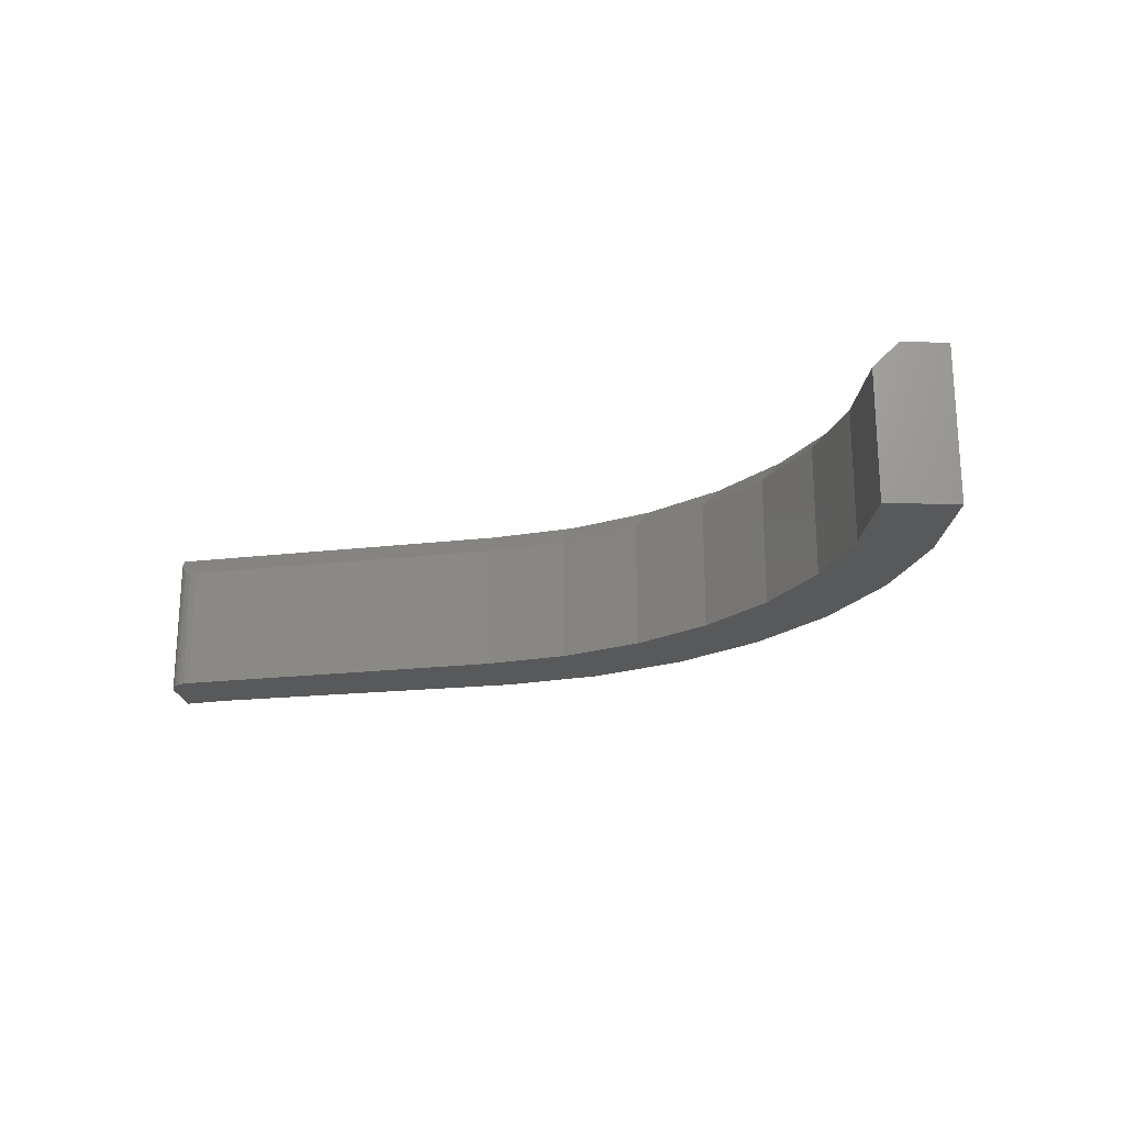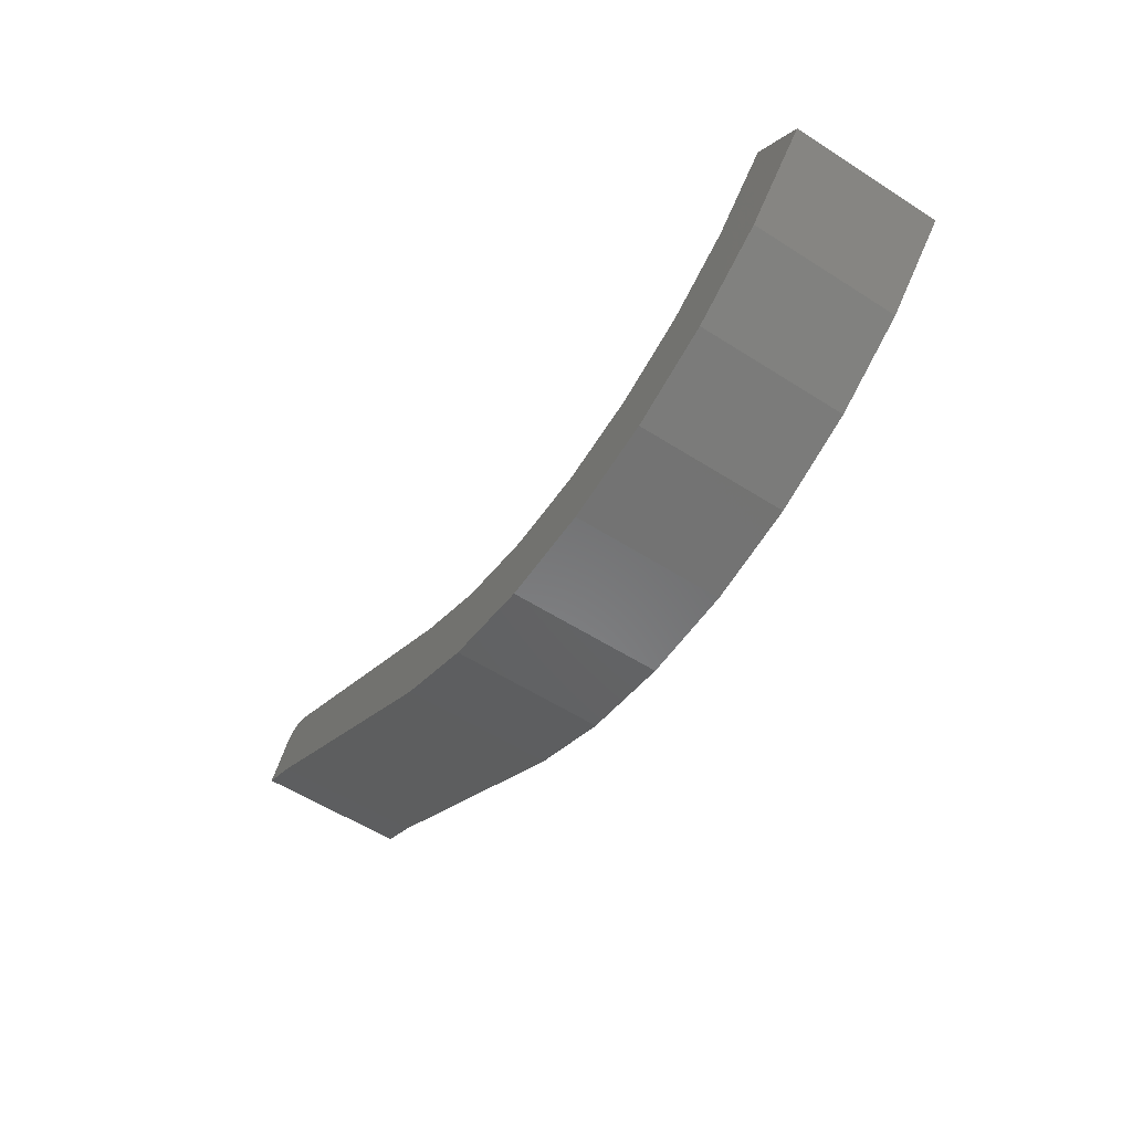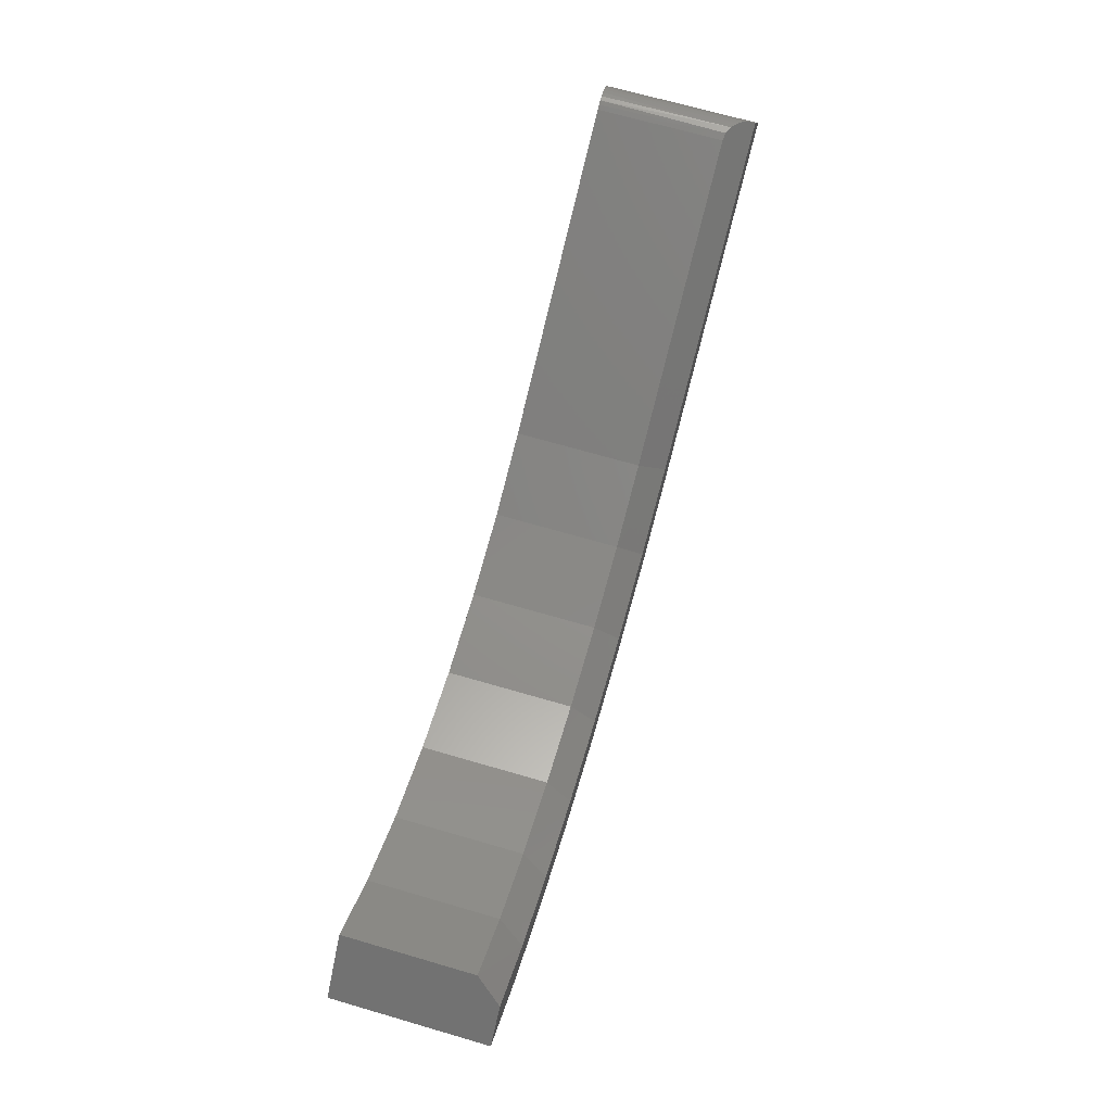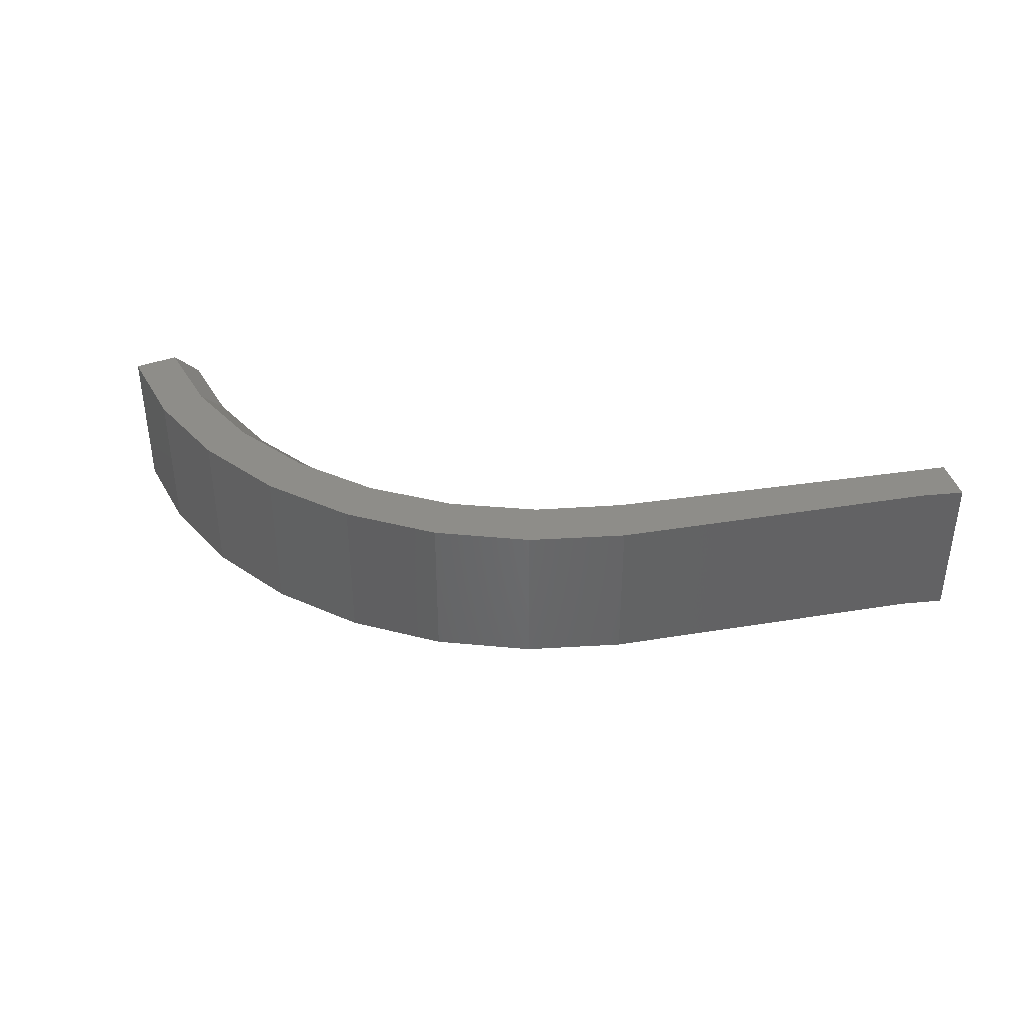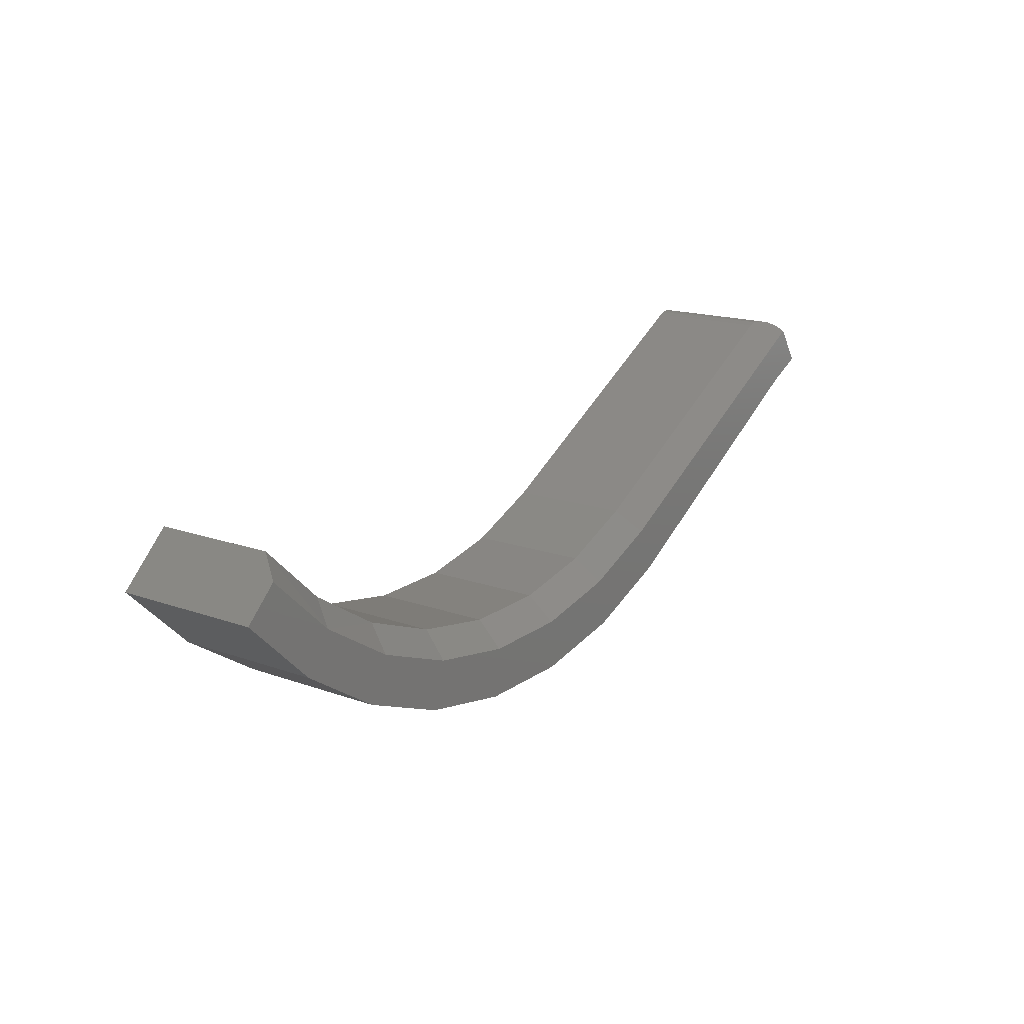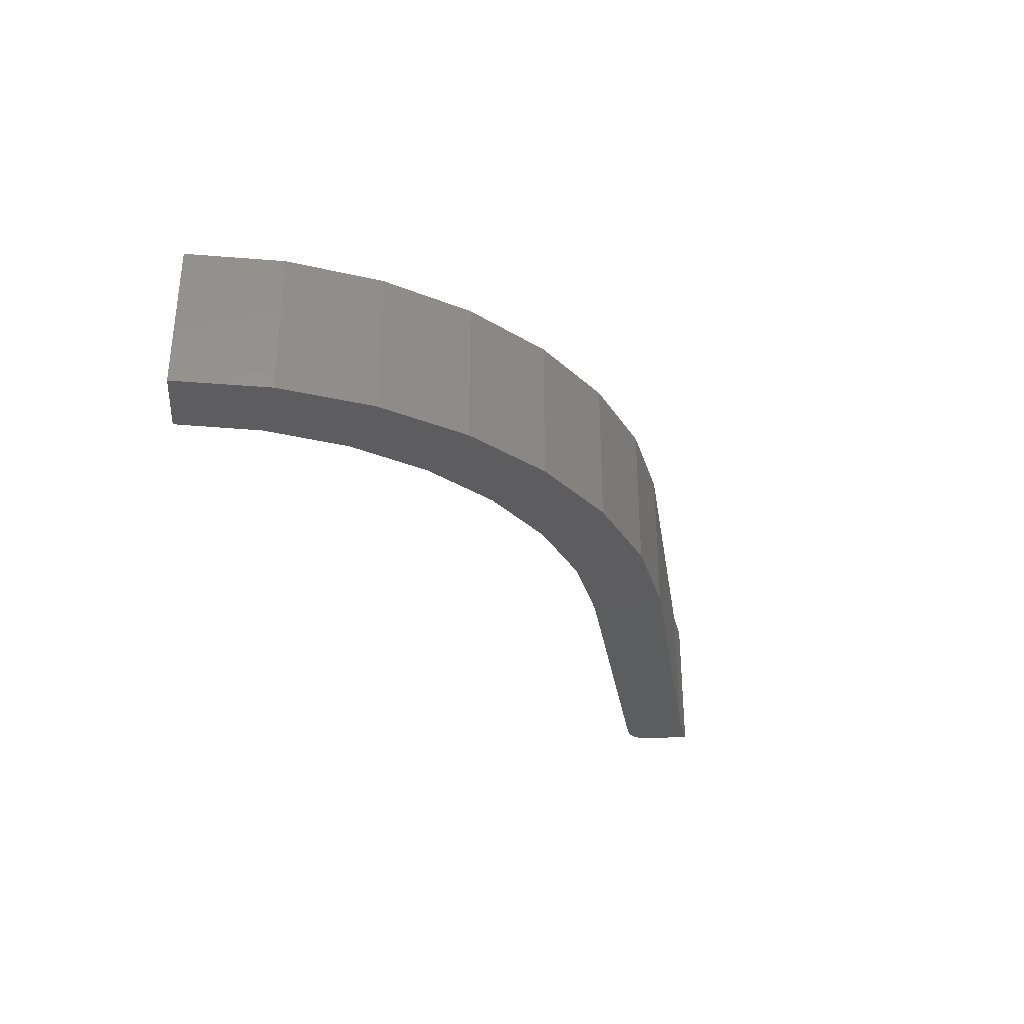
<metadata>
{"format":"stl","ext":"stl","renderer":"f3d","projection":"perspective","resolution":1024,"background":"white","views":[{"elev":-21.3,"azim":-138.2,"up":"+Z"},{"elev":-56.7,"azim":-123.7,"up":"+Y"},{"elev":69.3,"azim":-73.8,"up":"+Y"},{"elev":38.6,"azim":19.5,"up":"+Z"},{"elev":16.1,"azim":-53.1,"up":"+Y"},{"elev":-32.3,"azim":-50.1,"up":"+Z"}]}
</metadata>
<code>
# stl→obj: 60 verts, 116 faces
v 0.7315 0.3358 0.03906
v 0.736 0.3368 0.04043
v 0.7337 0.3366 0.03942
v 0.7422 0.333 0.04688
v 0.7405 0.3349 0.04437
v 0.7382 0.3363 0.04197
v 0.7399 0.3354 0.04358
v 0.6474 0.2779 0.04688
v 0.6435 0.2847 0.03906
v 0.7315 0.3358 0
v 0.6435 0.2847 0
v 0.75 0.3212 0
v 0.7419 0.3334 0
v 0.75 0.3212 0.04688
v 0.7378 0.3151 0
v 0.6251 0.2512 0
v 0.5361 0.2492 0
v 0.5081 0.26 0
v 0.5657 0.244 0
v 0.5958 0.2447 0
v 0.4827 0.2761 0
v 0.5176 0.2804 0
v 0.5421 0.2712 0
v 0.568 0.267 0
v 0.6526 0.2634 0
v 0.5941 0.2679 0
v 0.6197 0.2739 0
v 0.7328 0.3364 0
v 0.7342 0.3368 0
v 0.7357 0.3368 0
v 0.7372 0.3366 0
v 0.7386 0.3362 0
v 0.7398 0.3355 0
v 0.741 0.3345 0
v 0.4953 0.2942 0
v 0.4609 0.2969 0
v 0.4762 0.3121 0
v 0.7378 0.3151 0.04688
v 0.6251 0.2512 0.04688
v 0.5953 0.2601 0.04688
v 0.5677 0.2592 0.04688
v 0.5361 0.2492 0.04688
v 0.5657 0.244 0.04688
v 0.5958 0.2447 0.04688
v 0.5404 0.2636 0.04688
v 0.5081 0.26 0.04688
v 0.6526 0.2634 0.04688
v 0.6222 0.2665 0.04688
v 0.4706 0.3066 0.04688
v 0.4609 0.2969 0.04688
v 0.4909 0.2877 0.04688
v 0.4827 0.2761 0.04688
v 0.5144 0.2732 0.04688
v 0.4762 0.3121 0.03906
v 0.5941 0.2679 0.03906
v 0.6197 0.2739 0.03906
v 0.568 0.267 0.03906
v 0.5421 0.2712 0.03906
v 0.5176 0.2804 0.03906
v 0.4953 0.2942 0.03906
f 1 2 3
f 4 5 6
f 6 5 7
f 8 4 6
f 8 6 2
f 8 2 1
f 8 1 9
f 1 10 9
f 9 10 11
f 12 13 14
f 14 13 4
f 12 15 13
f 16 17 18
f 19 17 16
f 20 19 16
f 21 22 23
f 23 18 21
f 23 24 18
f 25 16 18
f 25 18 24
f 25 24 26
f 25 26 27
f 25 27 11
f 25 11 15
f 11 10 28
f 11 28 29
f 11 29 30
f 11 30 31
f 11 31 32
f 11 32 33
f 11 33 34
f 11 34 13
f 11 13 15
f 22 21 35
f 35 21 36
f 35 36 37
f 4 38 14
f 39 40 41
f 41 42 39
f 39 42 43
f 39 43 44
f 45 46 41
f 41 46 42
f 47 38 4
f 47 4 8
f 47 8 48
f 47 48 40
f 47 40 39
f 49 50 51
f 51 50 52
f 51 52 53
f 53 52 46
f 53 46 45
f 4 34 5
f 4 13 34
f 10 3 28
f 10 1 3
f 3 29 28
f 29 3 2
f 29 2 30
f 31 30 2
f 2 6 31
f 31 6 32
f 32 6 7
f 32 7 33
f 7 5 34
f 34 33 7
f 37 36 54
f 54 36 50
f 54 50 49
f 24 55 26
f 26 55 56
f 26 56 27
f 27 56 9
f 27 9 11
f 55 24 57
f 57 24 23
f 57 23 58
f 58 23 22
f 58 22 59
f 59 22 35
f 59 35 60
f 60 35 37
f 60 37 54
f 9 56 8
f 56 48 8
f 51 53 59
f 45 41 58
f 58 53 45
f 59 53 58
f 41 40 55
f 57 41 55
f 57 58 41
f 56 40 48
f 55 40 56
f 59 60 51
f 51 60 54
f 51 54 49
f 15 12 38
f 38 12 14
f 47 25 38
f 38 25 15
f 25 47 16
f 16 47 39
f 16 39 20
f 20 39 44
f 20 44 19
f 19 44 43
f 19 43 17
f 17 43 42
f 17 42 18
f 18 42 46
f 18 46 21
f 21 46 52
f 21 52 36
f 36 52 50

</code>
